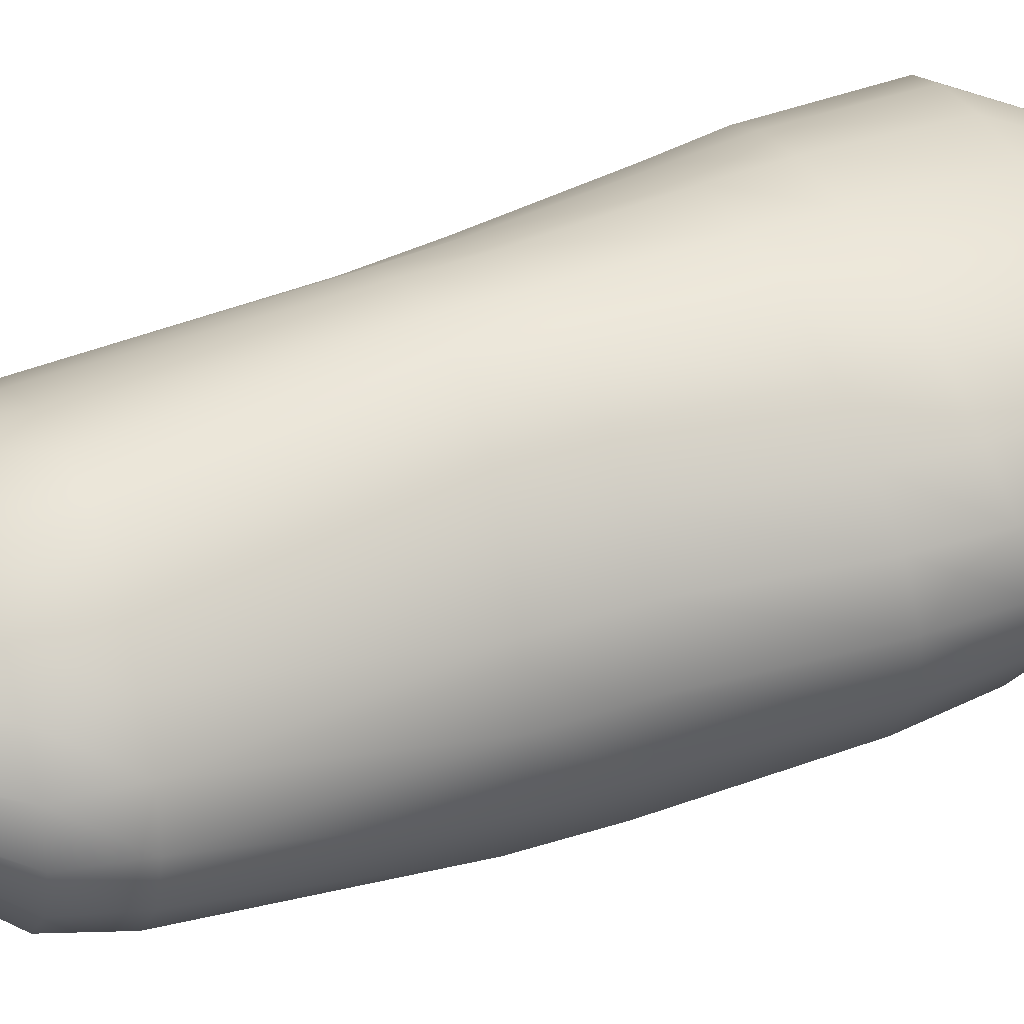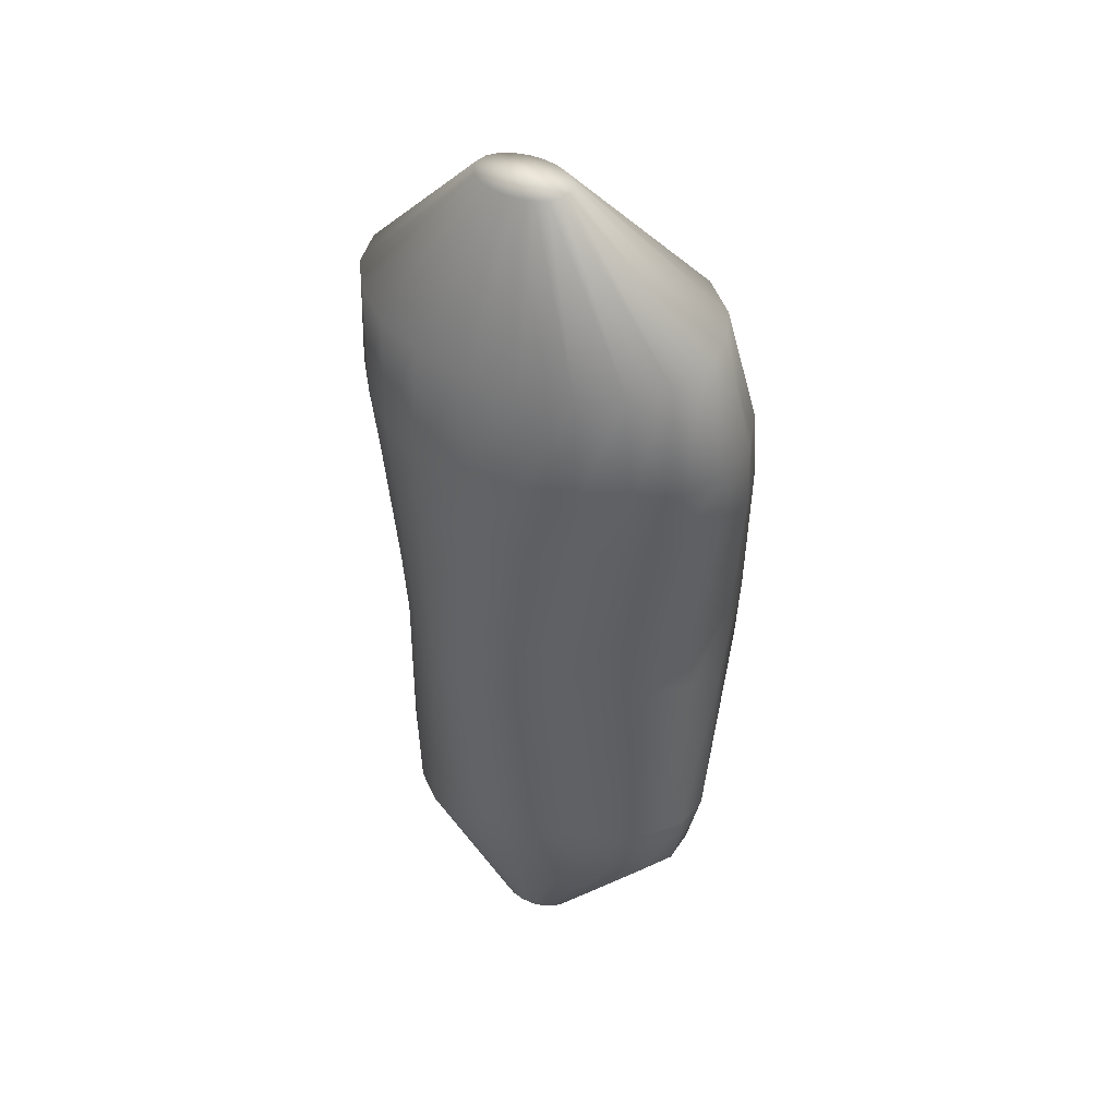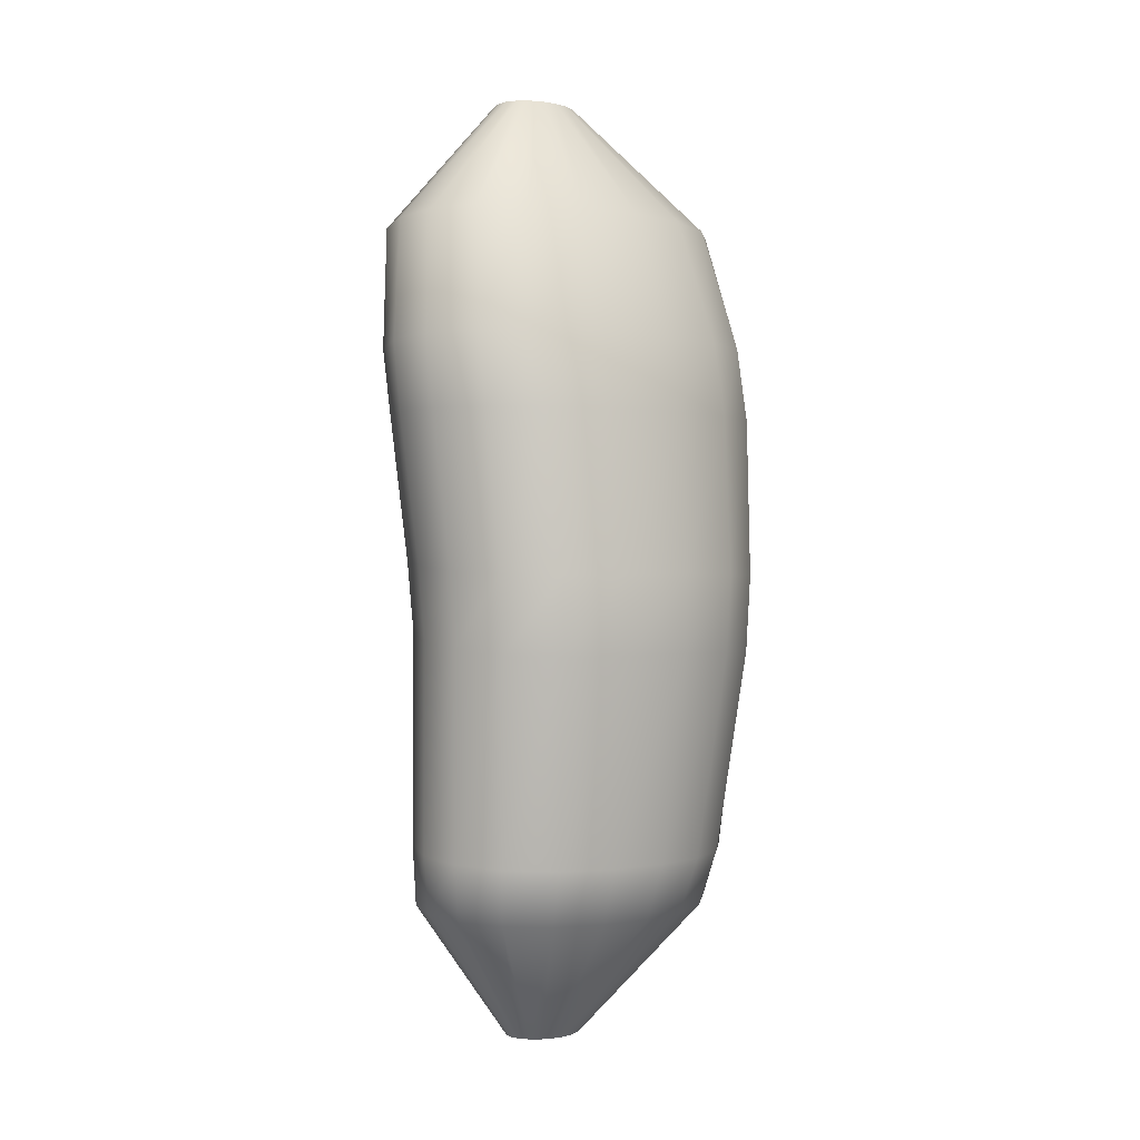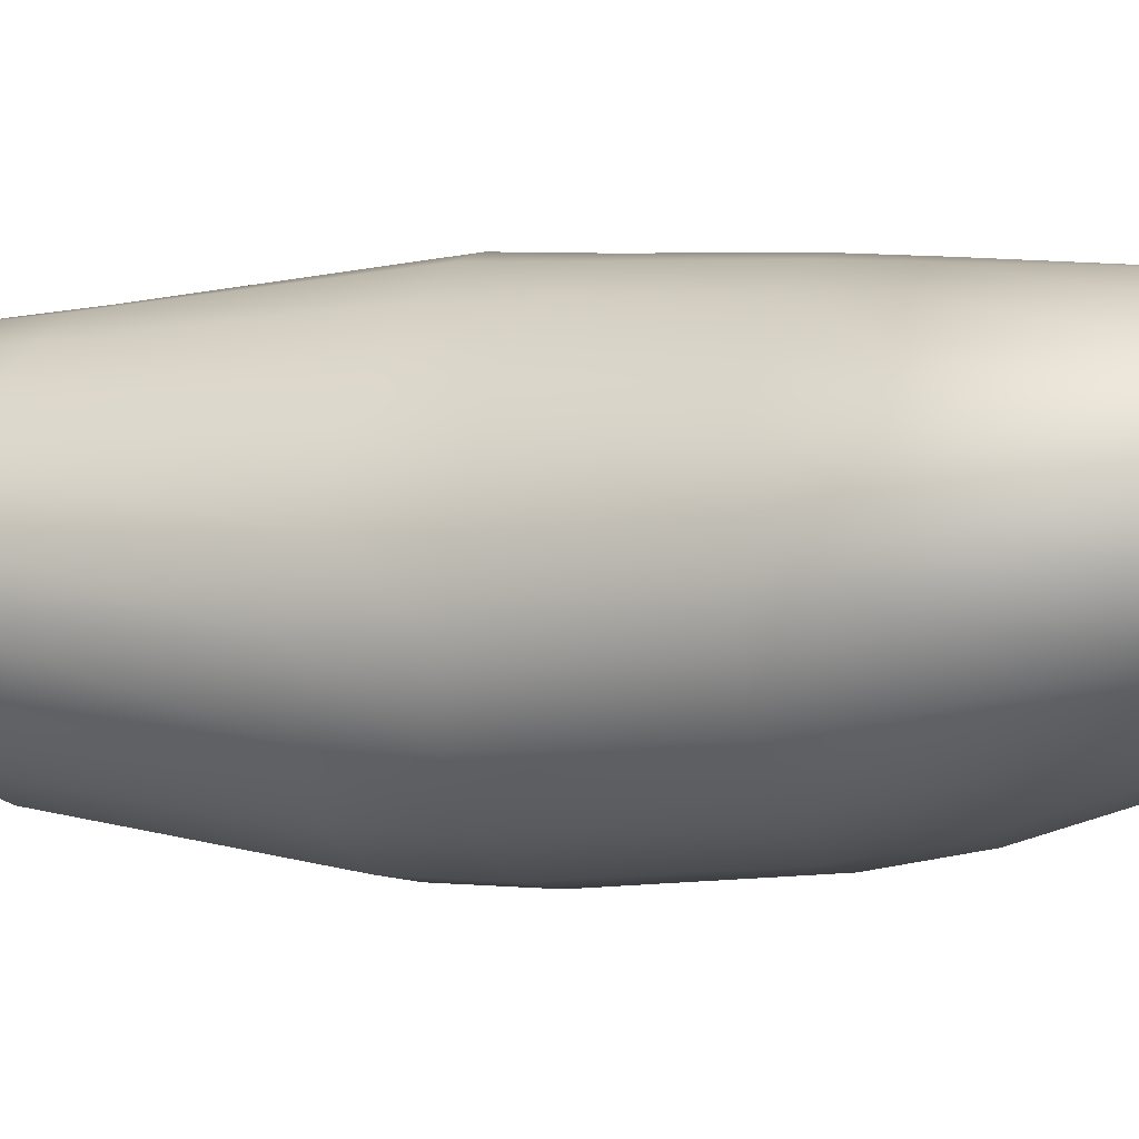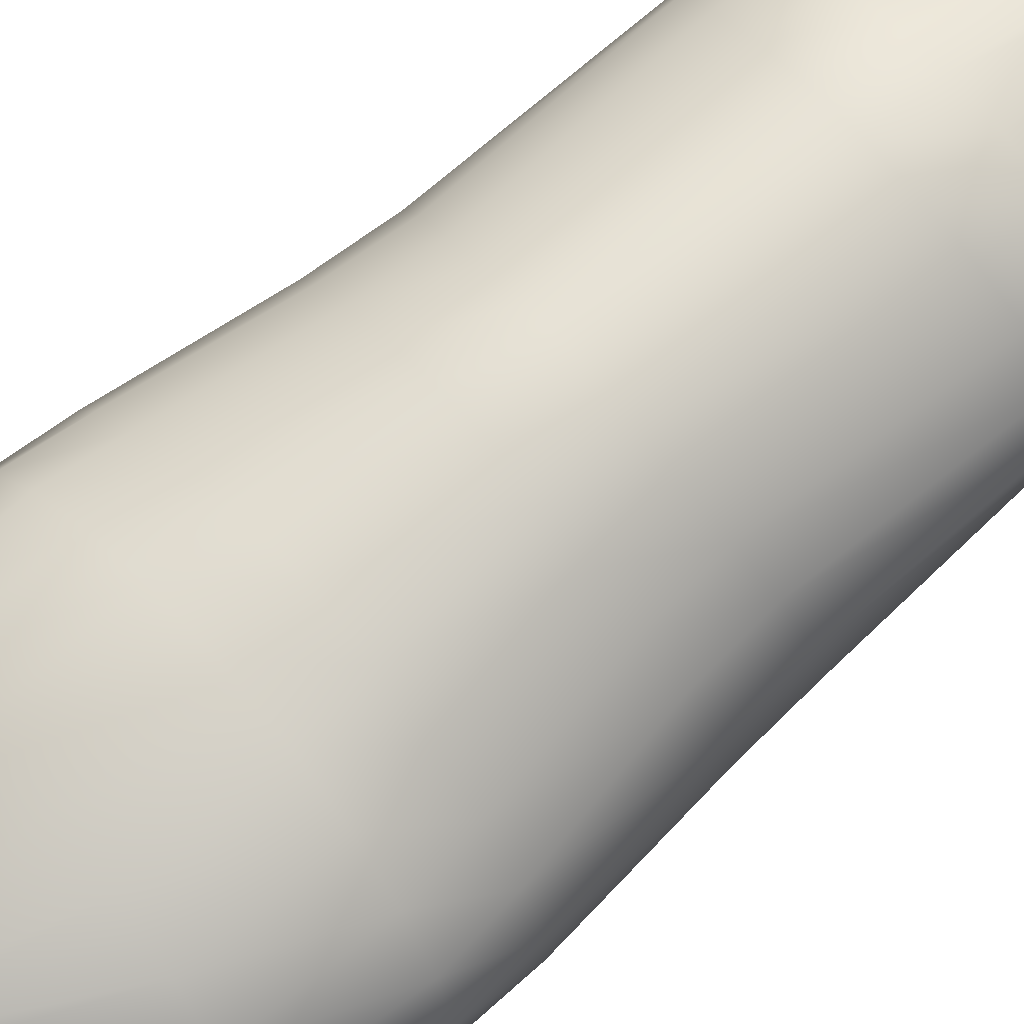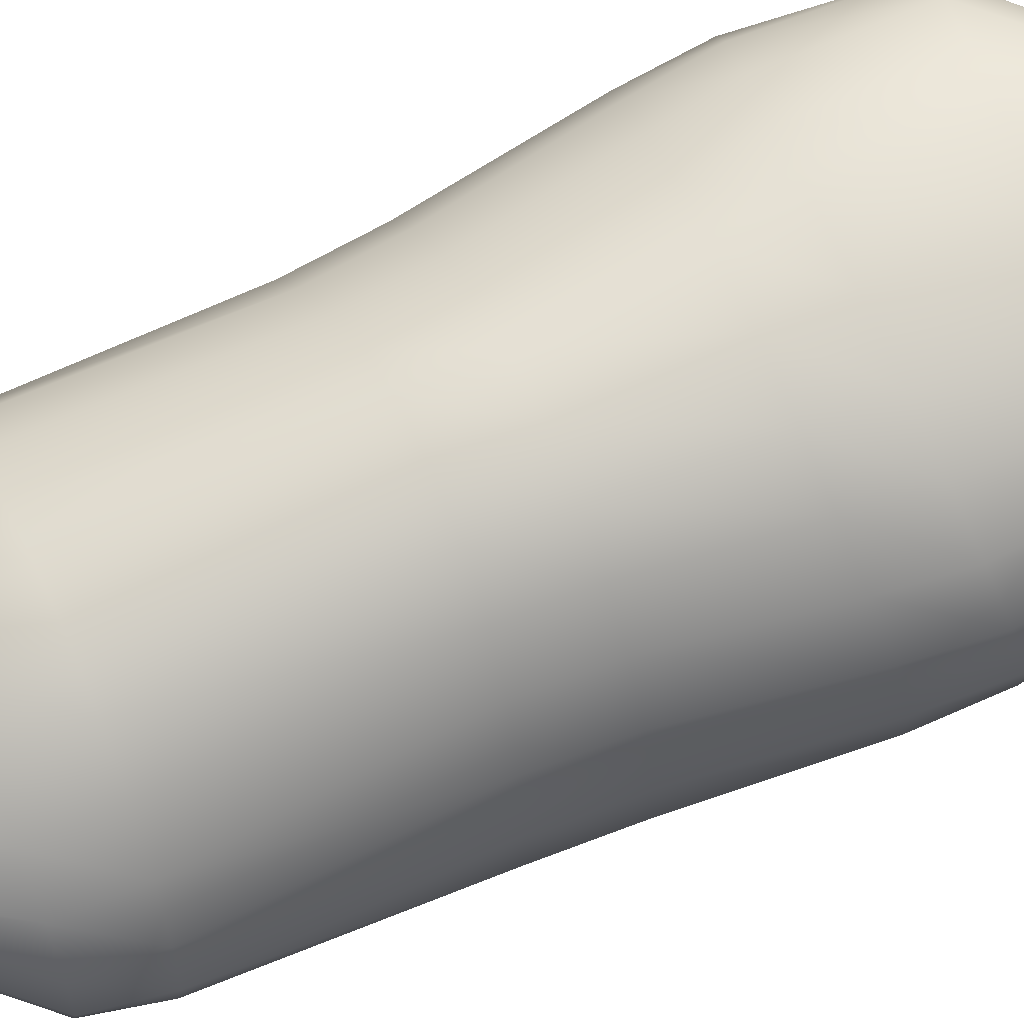
<metadata>
{"format":"obj","ext":"obj","renderer":"f3d","projection":"perspective","resolution":1024,"background":"white","views":[{"elev":43.5,"azim":-114.1,"up":"+Y"},{"elev":40.7,"azim":-144.4,"up":"+Z"},{"elev":-0.1,"azim":-43.4,"up":"+Z"},{"elev":0.1,"azim":-70.5,"up":"+Y"},{"elev":71.2,"azim":48.9,"up":"+Y"},{"elev":75.5,"azim":-113.9,"up":"+Y"}]}
</metadata>
<code>
g default
v 0.4918 0.4362 -9.481
v 0.4177 0.5395 -9.477
v 0.3031 0.6212 -9.474
v 0.1592 0.6735 -9.472
v -0 0.6915 -9.471
v -0.1592 0.6735 -9.472
v -0.3031 0.6212 -9.474
v -0.4177 0.5395 -9.477
v -0.4918 0.4362 -9.481
v -0.5177 0.3211 -9.485
v -0.4928 0.2054 -9.489
v -0.4195 0.1006 -9.493
v -0.3048 0.01715 -9.497
v -0.1603 -0.03658 -9.499
v -0 -0.05512 -9.499
v 0.1603 -0.03658 -9.499
v 0.3048 0.01715 -9.497
v 0.4195 0.1006 -9.493
v 0.4928 0.2054 -9.489
v 0.5177 0.3211 -9.485
v 1.836 0.5192 -7.767
v 1.505 0.8879 -7.719
v 1.058 1.18 -7.678
v 0.5446 1.373 -7.652
v -0 1.441 -7.644
v -0.5446 1.373 -7.652
v -1.058 1.18 -7.678
v -1.505 0.8879 -7.719
v -1.836 0.5192 -7.767
v -1.993 0.09248 -7.815
v -1.934 -0.3646 -7.855
v -1.66 -0.8029 -7.885
v -1.206 -1.164 -7.901
v -0.6324 -1.4 -7.908
v -0 -1.481 -7.909
v 0.6323 -1.4 -7.908
v 1.206 -1.164 -7.901
v 1.66 -0.8029 -7.885
v 1.934 -0.3646 -7.855
v 1.993 0.09248 -7.815
v 1.904 0.4961 -7.059
v 1.535 0.8911 -6.991
v 1.073 1.212 -6.935
v 0.5526 1.432 -6.898
v -0 1.511 -6.885
v -0.5526 1.432 -6.898
v -1.073 1.212 -6.935
v -1.535 0.8911 -6.991
v -1.904 0.4961 -7.059
v -2.108 0.04006 -7.125
v -2.077 -0.4605 -7.18
v -1.795 -0.9522 -7.218
v -1.307 -1.362 -7.238
v -0.6855 -1.629 -7.243
v -0 -1.721 -7.242
v 0.6855 -1.629 -7.243
v 1.307 -1.362 -7.238
v 1.795 -0.9522 -7.218
v 2.077 -0.4605 -7.18
v 2.108 0.04006 -7.125
v 1.802 0.6073 -4.586
v 1.407 1.063 -4.501
v 0.9897 1.425 -4.437
v 0.5292 1.682 -4.403
v 0 1.78 -4.394
v -0.5292 1.682 -4.403
v -0.9897 1.425 -4.437
v -1.407 1.063 -4.501
v -1.802 0.6073 -4.586
v -2.096 0.04999 -4.675
v -2.173 -0.5765 -4.75
v -1.972 -1.182 -4.8
v -1.496 -1.674 -4.818
v -0.8061 -1.986 -4.811
v 0 -2.092 -4.802
v 0.8061 -1.986 -4.811
v 1.496 -1.674 -4.818
v 1.972 -1.182 -4.8
v 2.173 -0.5765 -4.75
v 2.096 0.04999 -4.675
v 1.867 0.6414 -3.735
v 1.467 1.082 -3.68
v 1.035 1.424 -3.642
v 0.5536 1.663 -3.624
v 0 1.752 -3.619
v -0.5536 1.663 -3.624
v -1.035 1.424 -3.642
v -1.467 1.082 -3.68
v -1.867 0.6414 -3.735
v -2.157 0.07967 -3.798
v -2.229 -0.5637 -3.857
v -2.029 -1.187 -3.896
v -1.551 -1.691 -3.907
v -0.8499 -2.006 -3.895
v -0 -2.11 -3.885
v 0.8499 -2.006 -3.895
v 1.551 -1.691 -3.907
v 2.029 -1.187 -3.896
v 2.229 -0.5637 -3.857
v 2.157 0.07967 -3.798
v 2.136 0.62 -2.064
v 1.723 1.034 -2.102
v 1.234 1.385 -2.132
v 0.6642 1.631 -2.15
v 0 1.718 -2.157
v -0.6642 1.631 -2.15
v -1.234 1.385 -2.132
v -1.723 1.034 -2.102
v -2.136 0.62 -2.064
v -2.397 0.1174 -2.037
v -2.411 -0.4757 -2.032
v -2.149 -1.07 -2.038
v -1.64 -1.556 -2.04
v -0.9086 -1.86 -2.035
v 0 -1.962 -2.032
v 0.9086 -1.86 -2.035
v 1.64 -1.556 -2.04
v 2.149 -1.07 -2.038
v 2.411 -0.4757 -2.032
v 2.397 0.1174 -2.037
v 2.227 0.6449 -1.278
v 1.828 1.047 -1.34
v 1.316 1.379 -1.391
v 0.7047 1.6 -1.424
v 0 1.676 -1.437
v -0.7047 1.6 -1.424
v -1.316 1.379 -1.391
v -1.828 1.047 -1.34
v -2.227 0.6449 -1.278
v -2.452 0.1626 -1.221
v -2.432 -0.3959 -1.186
v -2.149 -0.9509 -1.169
v -1.636 -1.405 -1.163
v -0.9068 -1.695 -1.162
v 0 -1.795 -1.162
v 0.9068 -1.695 -1.162
v 1.636 -1.405 -1.163
v 2.149 -0.9509 -1.169
v 2.432 -0.3959 -1.186
v 2.452 0.1626 -1.221
v 2.099 0.7372 0.1522
v 1.77 1.094 0.08331
v 1.293 1.362 0.02068
v 0.6919 1.528 -0.02357
v 0 1.583 -0.0397
v -0.6919 1.528 -0.02357
v -1.293 1.362 0.02068
v -1.77 1.094 0.08331
v -2.099 0.7372 0.1522
v -2.247 0.3055 0.2149
v -2.189 -0.166 0.2627
v -1.92 -0.6171 0.2936
v -1.45 -0.9869 0.3093
v -0.7904 -1.23 0.314
v -0 -1.315 0.3141
v 0.7904 -1.23 0.314
v 1.45 -0.9869 0.3093
v 1.92 -0.6171 0.2936
v 2.189 -0.166 0.2627
v 2.247 0.3055 0.2149
v 0.5578 0.5762 1.793
v 0.4734 0.6733 1.781
v 0.3436 0.7486 1.77
v 0.1805 0.7961 1.763
v -0 0.8123 1.76
v -0.1805 0.7961 1.763
v -0.3436 0.7486 1.77
v -0.4734 0.6733 1.781
v -0.5578 0.5762 1.793
v -0.5883 0.4661 1.805
v -0.5618 0.3536 1.816
v -0.48 0.2501 1.825
v -0.3501 0.1669 1.831
v -0.1846 0.1128 1.835
v -0 0.09413 1.836
v 0.1846 0.1128 1.835
v 0.3501 0.1669 1.831
v 0.48 0.2501 1.825
v 0.5618 0.3536 1.816
v 0.5883 0.4661 1.805
v -0 0.3329 -9.56
v -0 0.4684 1.872
g Boss_Segment5 group30_pasted__group28_pasted__pasted__pSphere24
f 1 2 22 21
f 2 3 23 22
f 3 4 24 23
f 4 5 25 24
f 5 6 26 25
f 6 7 27 26
f 7 8 28 27
f 8 9 29 28
f 9 10 30 29
f 10 11 31 30
f 11 12 32 31
f 12 13 33 32
f 13 14 34 33
f 14 15 35 34
f 15 16 36 35
f 16 17 37 36
f 17 18 38 37
f 18 19 39 38
f 19 20 40 39
f 20 1 21 40
f 21 22 42 41
f 22 23 43 42
f 23 24 44 43
f 24 25 45 44
f 25 26 46 45
f 26 27 47 46
f 27 28 48 47
f 28 29 49 48
f 29 30 50 49
f 30 31 51 50
f 31 32 52 51
f 32 33 53 52
f 33 34 54 53
f 34 35 55 54
f 35 36 56 55
f 36 37 57 56
f 37 38 58 57
f 38 39 59 58
f 39 40 60 59
f 40 21 41 60
f 41 42 62 61
f 42 43 63 62
f 43 44 64 63
f 44 45 65 64
f 45 46 66 65
f 46 47 67 66
f 47 48 68 67
f 48 49 69 68
f 49 50 70 69
f 50 51 71 70
f 51 52 72 71
f 52 53 73 72
f 53 54 74 73
f 54 55 75 74
f 55 56 76 75
f 56 57 77 76
f 57 58 78 77
f 58 59 79 78
f 59 60 80 79
f 60 41 61 80
f 61 62 82 81
f 62 63 83 82
f 63 64 84 83
f 64 65 85 84
f 65 66 86 85
f 66 67 87 86
f 67 68 88 87
f 68 69 89 88
f 69 70 90 89
f 70 71 91 90
f 71 72 92 91
f 72 73 93 92
f 73 74 94 93
f 74 75 95 94
f 75 76 96 95
f 76 77 97 96
f 77 78 98 97
f 78 79 99 98
f 79 80 100 99
f 80 61 81 100
f 81 82 102 101
f 82 83 103 102
f 83 84 104 103
f 84 85 105 104
f 85 86 106 105
f 86 87 107 106
f 87 88 108 107
f 88 89 109 108
f 89 90 110 109
f 90 91 111 110
f 91 92 112 111
f 92 93 113 112
f 93 94 114 113
f 94 95 115 114
f 95 96 116 115
f 96 97 117 116
f 97 98 118 117
f 98 99 119 118
f 99 100 120 119
f 100 81 101 120
f 101 102 122 121
f 102 103 123 122
f 103 104 124 123
f 104 105 125 124
f 105 106 126 125
f 106 107 127 126
f 107 108 128 127
f 108 109 129 128
f 109 110 130 129
f 110 111 131 130
f 111 112 132 131
f 112 113 133 132
f 113 114 134 133
f 114 115 135 134
f 115 116 136 135
f 116 117 137 136
f 117 118 138 137
f 118 119 139 138
f 119 120 140 139
f 120 101 121 140
f 121 122 142 141
f 122 123 143 142
f 123 124 144 143
f 124 125 145 144
f 125 126 146 145
f 126 127 147 146
f 127 128 148 147
f 128 129 149 148
f 129 130 150 149
f 130 131 151 150
f 131 132 152 151
f 132 133 153 152
f 133 134 154 153
f 134 135 155 154
f 135 136 156 155
f 136 137 157 156
f 137 138 158 157
f 138 139 159 158
f 139 140 160 159
f 140 121 141 160
f 141 142 162 161
f 142 143 163 162
f 143 144 164 163
f 144 145 165 164
f 145 146 166 165
f 146 147 167 166
f 147 148 168 167
f 148 149 169 168
f 149 150 170 169
f 150 151 171 170
f 151 152 172 171
f 152 153 173 172
f 153 154 174 173
f 154 155 175 174
f 155 156 176 175
f 156 157 177 176
f 157 158 178 177
f 158 159 179 178
f 159 160 180 179
f 160 141 161 180
f 2 1 181
f 3 2 181
f 4 3 181
f 5 4 181
f 6 5 181
f 7 6 181
f 8 7 181
f 9 8 181
f 10 9 181
f 11 10 181
f 12 11 181
f 13 12 181
f 14 13 181
f 15 14 181
f 16 15 181
f 17 16 181
f 18 17 181
f 19 18 181
f 20 19 181
f 1 20 181
f 161 162 182
f 162 163 182
f 163 164 182
f 164 165 182
f 165 166 182
f 166 167 182
f 167 168 182
f 168 169 182
f 169 170 182
f 170 171 182
f 171 172 182
f 172 173 182
f 173 174 182
f 174 175 182
f 175 176 182
f 176 177 182
f 177 178 182
f 178 179 182
f 179 180 182
f 180 161 182

</code>
